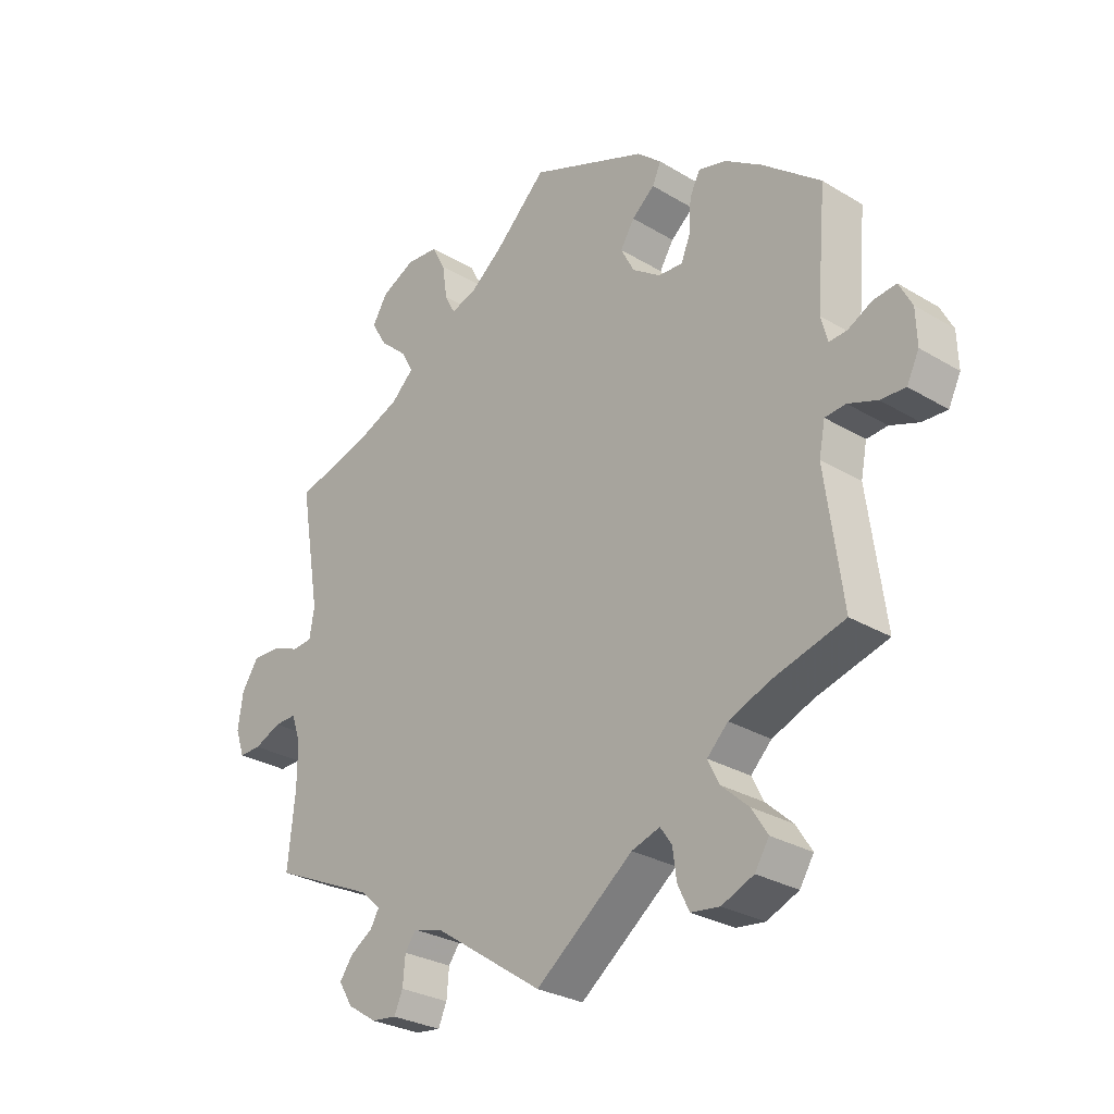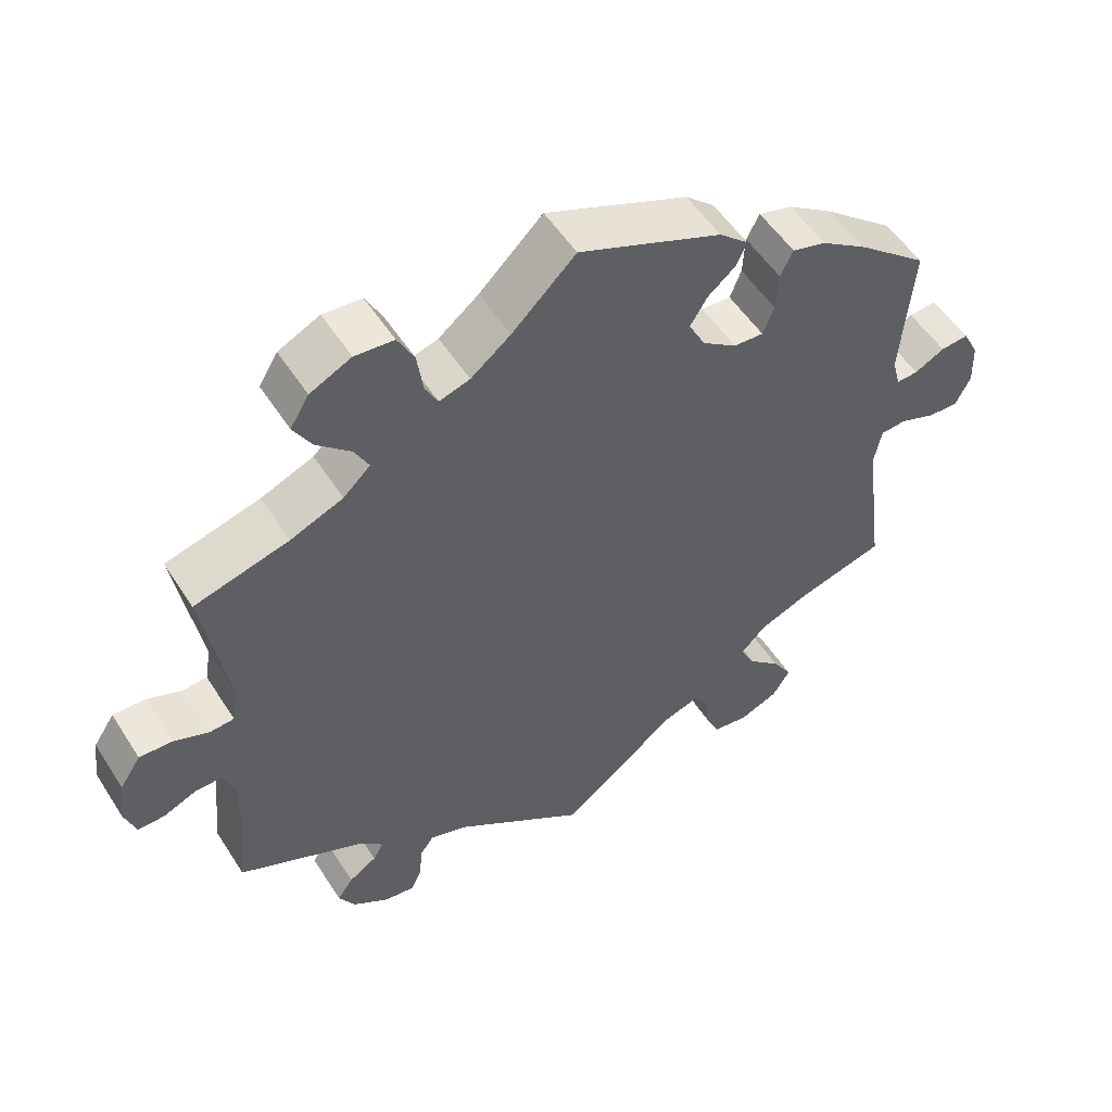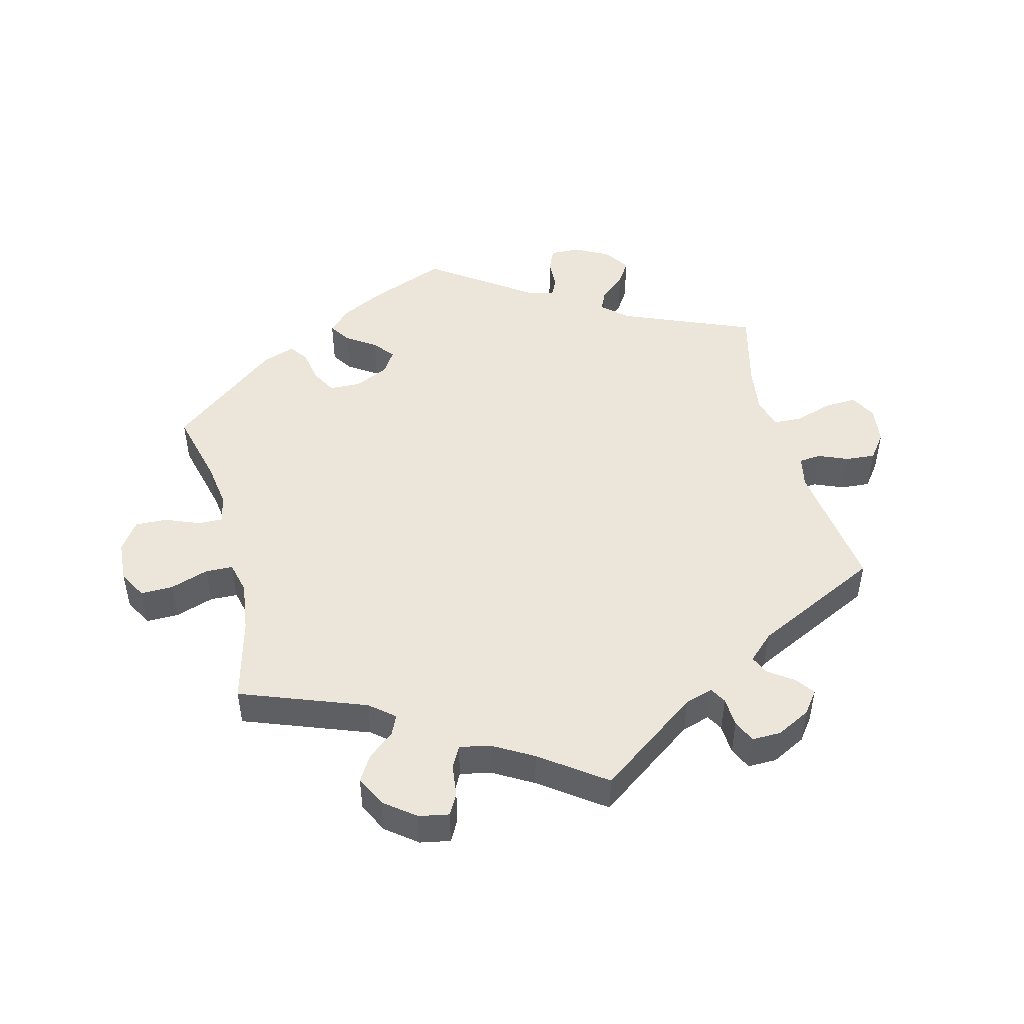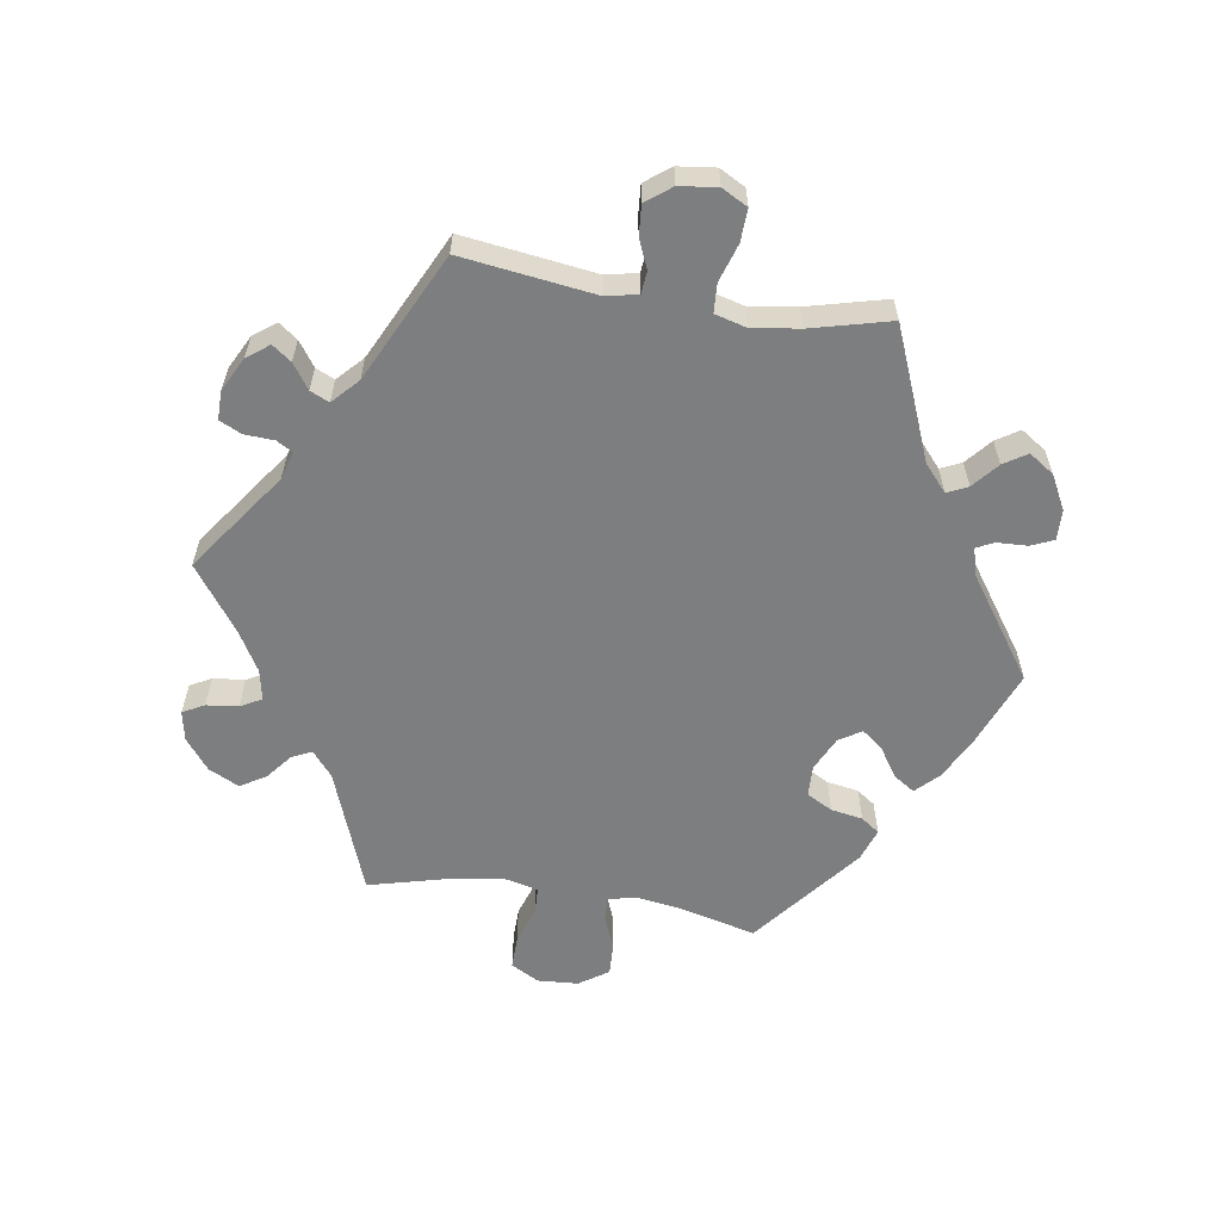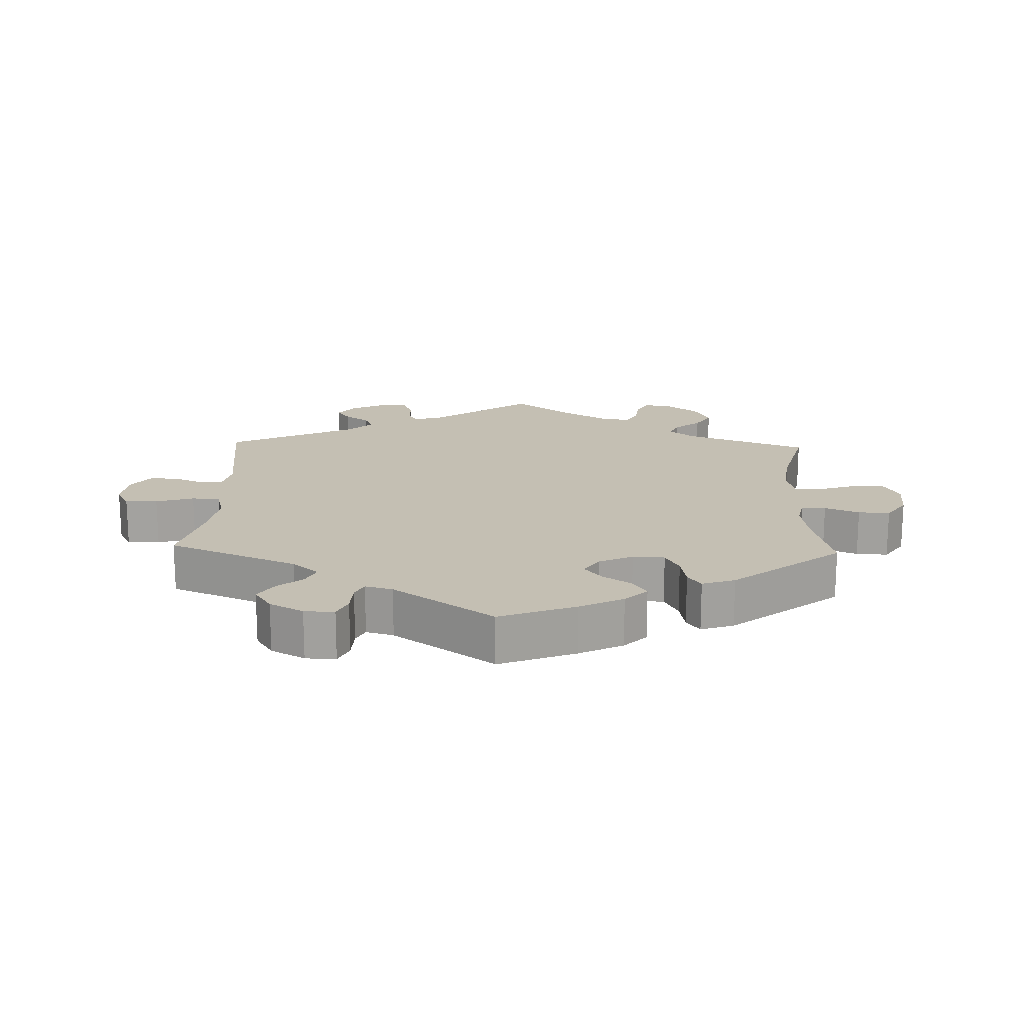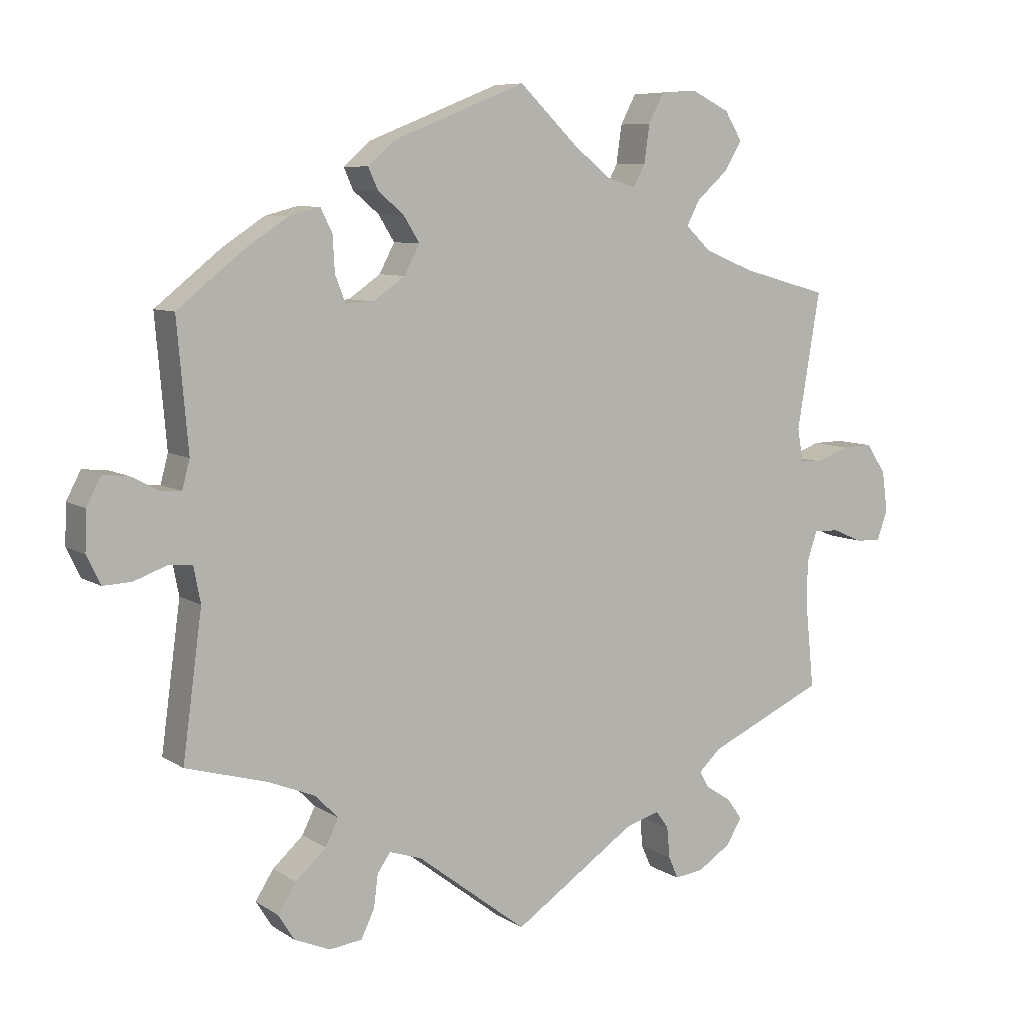
<metadata>
{"format":"obj","ext":"obj","renderer":"f3d","projection":"perspective","resolution":1024,"background":"white","views":[{"elev":-28.4,"azim":-132.1,"up":"+Z"},{"elev":52.8,"azim":148.2,"up":"+Z"},{"elev":48.2,"azim":105.7,"up":"+Y"},{"elev":-59.3,"azim":-159.0,"up":"+Y"},{"elev":17.7,"azim":-58.0,"up":"+Y"},{"elev":7.7,"azim":-30.7,"up":"+Z"}]}
</metadata>
<code>
v -0.159 0.07 -0.456
v -0.205 0.07 -0.441
v -0.224 0.07 -0.468
v -0.23 0.07 -0.515
v -0.249 0.07 -0.555
v -0.296 0.07 -0.561
v -0.348 0.07 -0.539
v -0.371 0.07 -0.502
v -0.345 0.07 -0.461
v -0.301 0.07 -0.421
v -0.282 0.07 -0.383
v -0.316 0.07 -0.349
v -0.383 0.07 -0.322
v -0.5 0.07 -0.289
v -0.472 0.07 -0.081
v -0.482 0.07 -0.03
v -0.516 0.07 -0.027
v -0.563 0.07 -0.044
v -0.604 0.07 -0.046
v -0.624 0.07 -0.005
v -0.622 0.07 0.052
v -0.601 0.07 0.092
v -0.564 0.07 0.088
v -0.524 0.07 0.067
v -0.495 0.07 0.065
v -0.484 0.07 0.106
v -0.5 0.07 0.289
v -0.405 0.07 0.365
v -0.344 0.07 0.405
v -0.299 0.07 0.417
v -0.282 0.07 0.383
v -0.279 0.07 0.331
v -0.264 0.07 0.293
v -0.224 0.07 0.295
v -0.178 0.07 0.327
v -0.156 0.07 0.369
v -0.179 0.07 0.406
v -0.216 0.07 0.437
v -0.23 0.07 0.468
v -0.191 0.07 0.502
v 0 0.07 0.578
v 0.085 0.07 0.496
v 0.138 0.07 0.454
v 0.179 0.07 0.441
v 0.196 0.07 0.473
v 0.204 0.07 0.528
v 0.226 0.07 0.57
v 0.278 0.07 0.574
v 0.333 0.07 0.547
v 0.358 0.07 0.506
v 0.333 0.07 0.464
v 0.288 0.07 0.424
v 0.269 0.07 0.388
v 0.305 0.07 0.354
v 0.375 0.07 0.325
v 0.501 0.07 0.29
v 0.468 0.07 0.094
v 0.476 0.07 0.047
v 0.508 0.07 0.044
v 0.555 0.07 0.062
v 0.599 0.07 0.063
v 0.627 0.07 0.021
v 0.635 0.07 -0.037
v 0.62 0.07 -0.08
v 0.584 0.07 -0.079
v 0.54 0.07 -0.06
v 0.504 0.07 -0.059
v 0.489 0.07 -0.103
v 0.489 0.07 -0.172
v 0.501 0.07 -0.289
v 0.333 0.07 -0.365
v 0.301 0.07 -0.395
v 0.315 0.07 -0.419
v 0.352 0.07 -0.443
v 0.373 0.07 -0.473
v 0.351 0.07 -0.51
v 0.303 0.07 -0.541
v 0.262 0.07 -0.546
v 0.248 0.07 -0.514
v 0.244 0.07 -0.469
v 0.226 0.07 -0.444
v 0.176 0.07 -0.459
v 0 0.07 -0.578
v -0.159 0 -0.456
v -0.205 0 -0.441
v -0.224 0 -0.468
v -0.23 0 -0.515
v -0.249 0 -0.555
v -0.296 0 -0.561
v -0.348 0 -0.539
v -0.371 0 -0.502
v -0.345 0 -0.461
v -0.301 0 -0.421
v -0.282 0 -0.383
v -0.316 0 -0.349
v -0.383 0 -0.322
v -0.5 0 -0.289
v -0.472 0 -0.081
v -0.482 0 -0.03
v -0.516 0 -0.027
v -0.563 0 -0.044
v -0.604 0 -0.046
v -0.624 0 -0.005
v -0.622 0 0.052
v -0.601 0 0.092
v -0.564 0 0.088
v -0.524 0 0.067
v -0.495 0 0.065
v -0.484 0 0.106
v -0.5 0 0.289
v -0.405 0 0.365
v -0.344 0 0.405
v -0.299 0 0.417
v -0.282 0 0.383
v -0.279 0 0.331
v -0.264 0 0.293
v -0.224 0 0.295
v -0.178 0 0.327
v -0.156 0 0.369
v -0.179 0 0.406
v -0.216 0 0.437
v -0.23 0 0.468
v -0.191 0 0.502
v 0 0 0.578
v 0.085 0 0.496
v 0.138 0 0.454
v 0.179 0 0.441
v 0.196 0 0.473
v 0.204 0 0.528
v 0.226 0 0.57
v 0.278 0 0.574
v 0.333 0 0.547
v 0.358 0 0.506
v 0.333 0 0.464
v 0.288 0 0.424
v 0.269 0 0.388
v 0.305 0 0.354
v 0.375 0 0.325
v 0.501 0 0.29
v 0.468 0 0.094
v 0.476 0 0.047
v 0.508 0 0.044
v 0.555 0 0.062
v 0.599 0 0.063
v 0.627 0 0.021
v 0.635 0 -0.037
v 0.62 0 -0.08
v 0.584 0 -0.079
v 0.54 0 -0.06
v 0.504 0 -0.059
v 0.489 0 -0.103
v 0.489 0 -0.172
v 0.501 0 -0.289
v 0.333 0 -0.365
v 0.301 0 -0.395
v 0.315 0 -0.419
v 0.352 0 -0.443
v 0.373 0 -0.473
v 0.351 0 -0.51
v 0.303 0 -0.541
v 0.262 0 -0.546
v 0.248 0 -0.514
v 0.244 0 -0.469
v 0.226 0 -0.444
v 0.176 0 -0.459
v 0 0 -0.578
f 82 83 1
f 81 82 1 2
f 77 78 79 80
f 77 80 81
f 76 77 81
f 73 74 75 76
f 72 73 76 81
f 71 72 81 2
f 69 70 71 2
f 63 64 65 66
f 63 66 67
f 62 63 67
f 59 60 61 62
f 58 59 62 67
f 55 56 57
f 54 55 57 58
f 53 54 58 67
f 49 50 51 52
f 49 52 53
f 48 49 53
f 45 46 47 48
f 44 45 48 53
f 43 44 53 67
f 39 40 41 42
f 37 38 39 42
f 36 37 42 43
f 35 36 43 67
f 29 30 31 32
f 29 32 33
f 26 27 28 29
f 25 26 29 33
f 21 22 23 24
f 21 24 25
f 20 21 25
f 17 18 19 20
f 16 17 20 25
f 15 16 25 33
f 13 14 15 33
f 7 8 9 10
f 7 10 11
f 6 7 11
f 3 4 5 6
f 2 3 6 11
f 68 69 2 11
f 34 35 67 68
f 12 13 33 34
f 11 12 34 68
f 84 166 165
f 85 84 165 164
f 163 162 161 160
f 164 163 160
f 164 160 159
f 159 158 157 156
f 164 159 156 155
f 85 164 155 154
f 85 154 153 152
f 149 148 147 146
f 150 149 146
f 150 146 145
f 145 144 143 142
f 150 145 142 141
f 140 139 138
f 141 140 138 137
f 150 141 137 136
f 135 134 133 132
f 136 135 132
f 136 132 131
f 131 130 129 128
f 136 131 128 127
f 150 136 127 126
f 125 124 123 122
f 125 122 121 120
f 126 125 120 119
f 150 126 119 118
f 115 114 113 112
f 116 115 112
f 112 111 110 109
f 116 112 109 108
f 107 106 105 104
f 108 107 104
f 108 104 103
f 103 102 101 100
f 108 103 100 99
f 116 108 99 98
f 116 98 97 96
f 93 92 91 90
f 94 93 90
f 94 90 89
f 89 88 87 86
f 94 89 86 85
f 94 85 152 151
f 151 150 118 117
f 117 116 96 95
f 151 117 95 94
f 1 84 85 2
f 2 85 86 3
f 3 86 87 4
f 4 87 88 5
f 5 88 89 6
f 6 89 90 7
f 7 90 91 8
f 8 91 92 9
f 9 92 93 10
f 10 93 94 11
f 11 94 95 12
f 12 95 96 13
f 13 96 97 14
f 14 97 98 15
f 15 98 99 16
f 16 99 100 17
f 17 100 101 18
f 18 101 102 19
f 19 102 103 20
f 20 103 104 21
f 21 104 105 22
f 22 105 106 23
f 23 106 107 24
f 24 107 108 25
f 25 108 109 26
f 26 109 110 27
f 27 110 111 28
f 28 111 112 29
f 29 112 113 30
f 30 113 114 31
f 31 114 115 32
f 32 115 116 33
f 33 116 117 34
f 34 117 118 35
f 35 118 119 36
f 36 119 120 37
f 37 120 121 38
f 38 121 122 39
f 39 122 123 40
f 40 123 124 41
f 41 124 125 42
f 42 125 126 43
f 43 126 127 44
f 44 127 128 45
f 45 128 129 46
f 46 129 130 47
f 47 130 131 48
f 48 131 132 49
f 49 132 133 50
f 50 133 134 51
f 51 134 135 52
f 52 135 136 53
f 53 136 137 54
f 54 137 138 55
f 55 138 139 56
f 56 139 140 57
f 57 140 141 58
f 58 141 142 59
f 59 142 143 60
f 60 143 144 61
f 61 144 145 62
f 62 145 146 63
f 63 146 147 64
f 64 147 148 65
f 65 148 149 66
f 66 149 150 67
f 67 150 151 68
f 68 151 152 69
f 69 152 153 70
f 70 153 154 71
f 71 154 155 72
f 72 155 156 73
f 73 156 157 74
f 74 157 158 75
f 75 158 159 76
f 76 159 160 77
f 77 160 161 78
f 78 161 162 79
f 79 162 163 80
f 80 163 164 81
f 81 164 165 82
f 82 165 166 83
f 83 166 84 1

</code>
